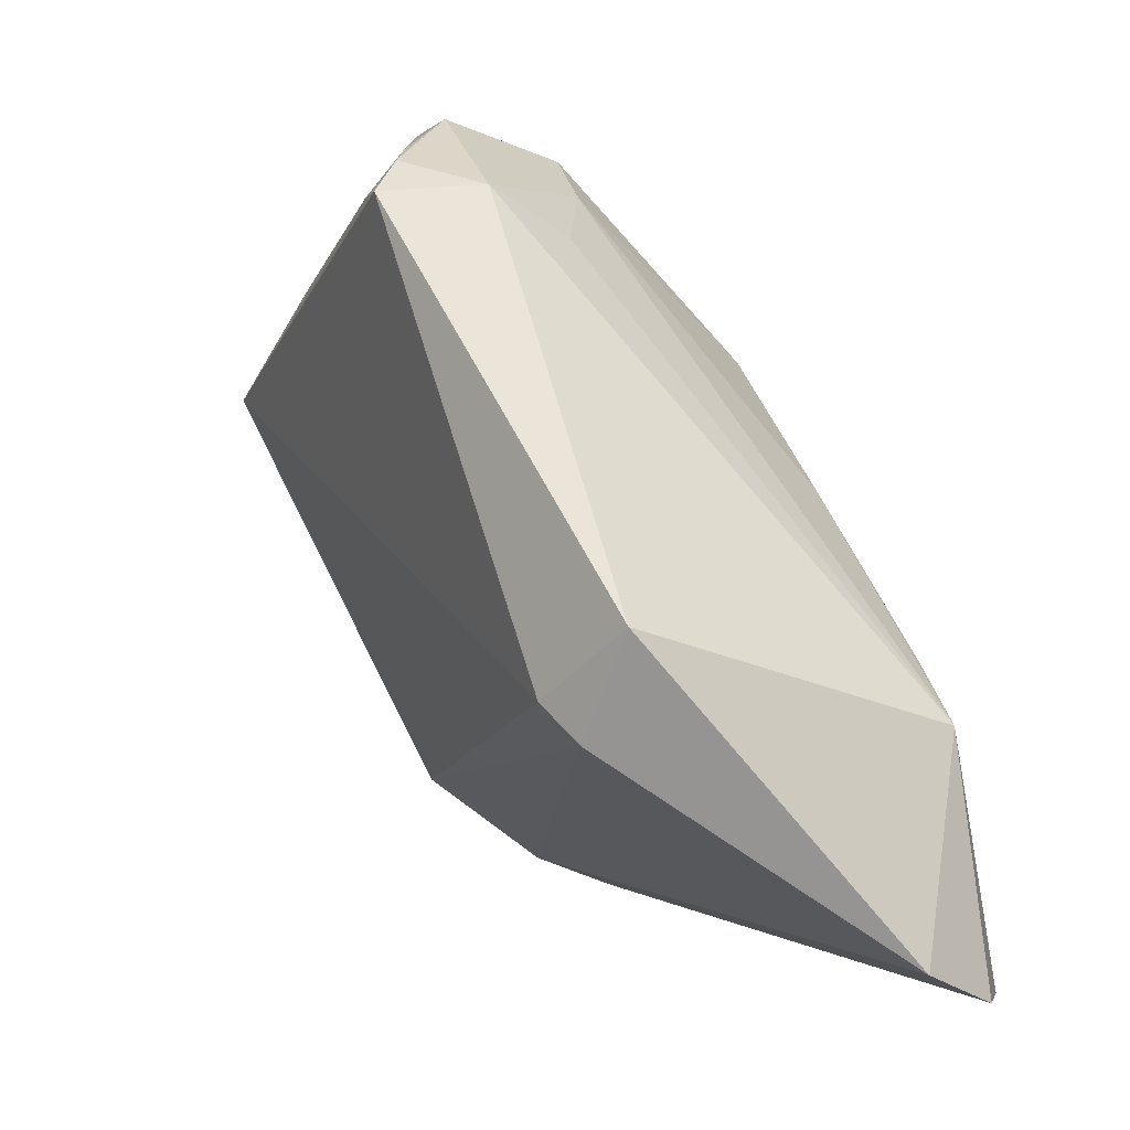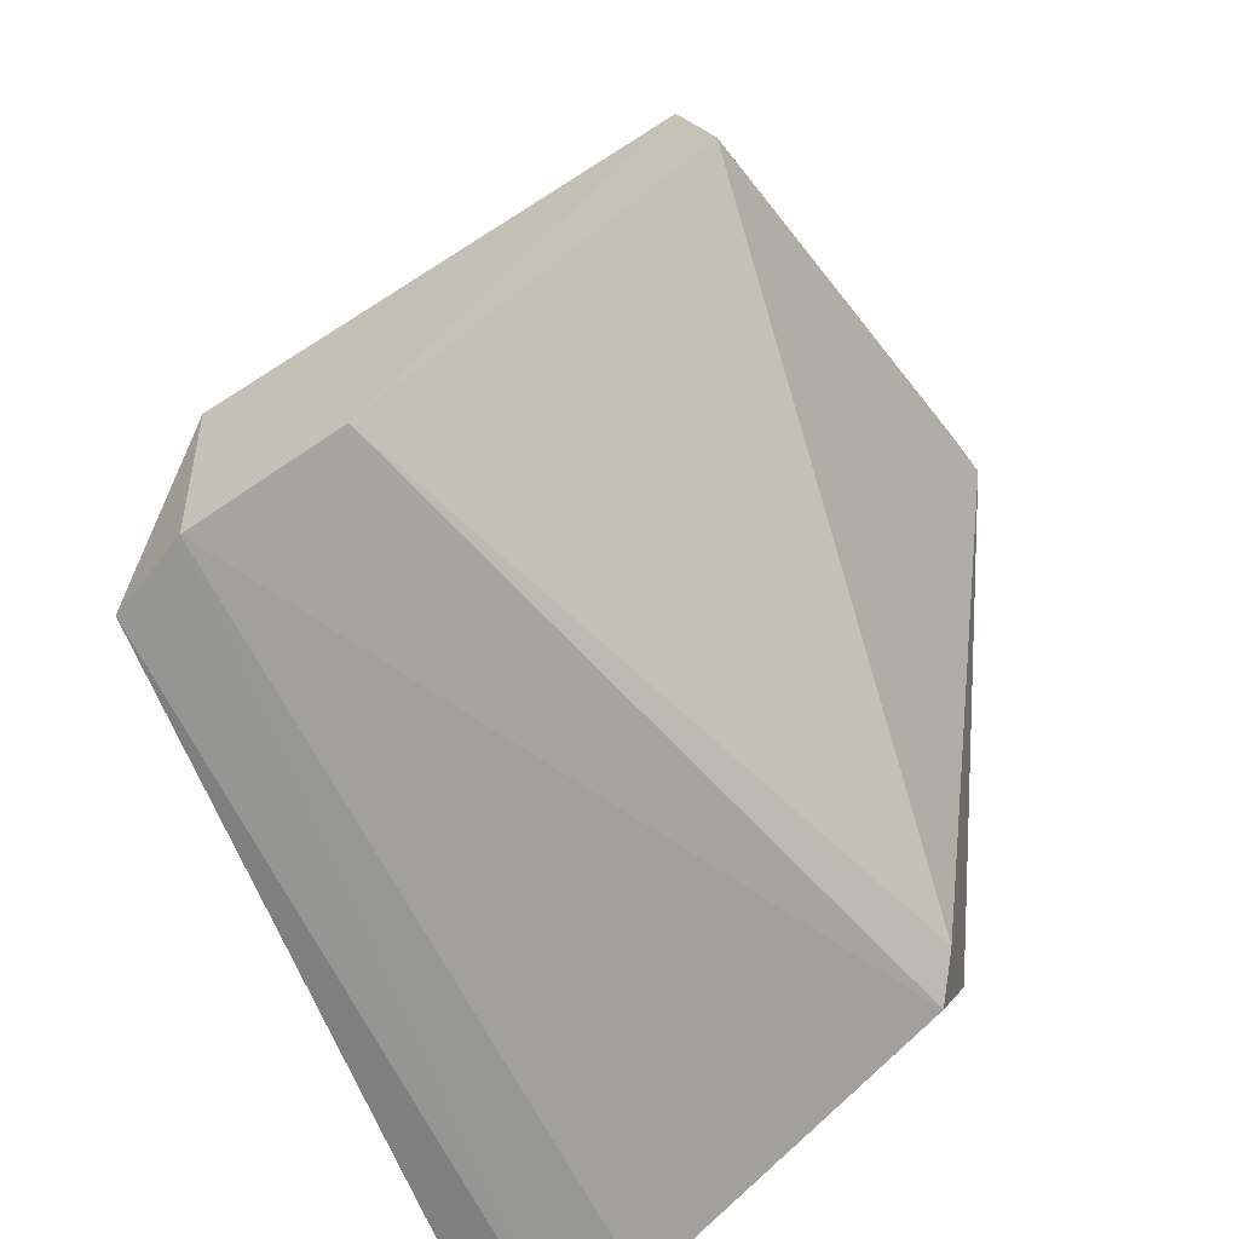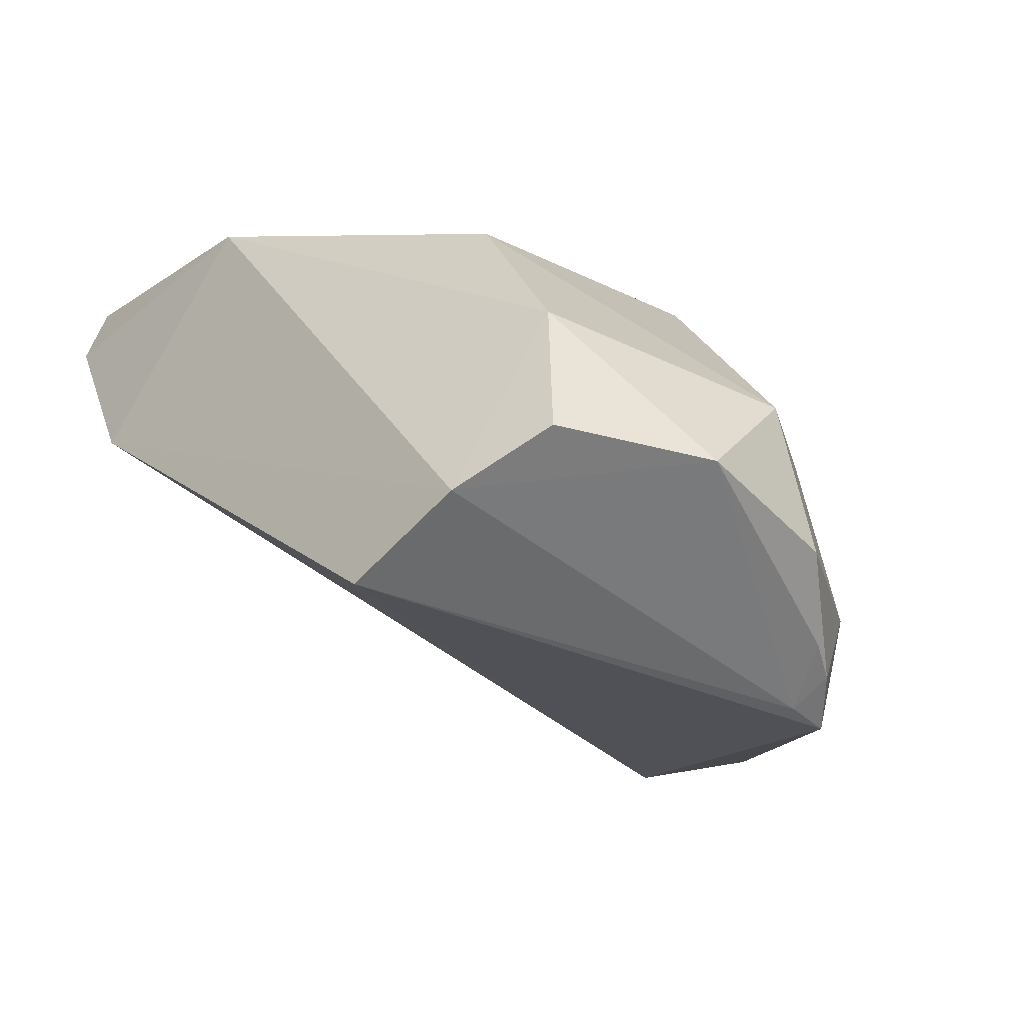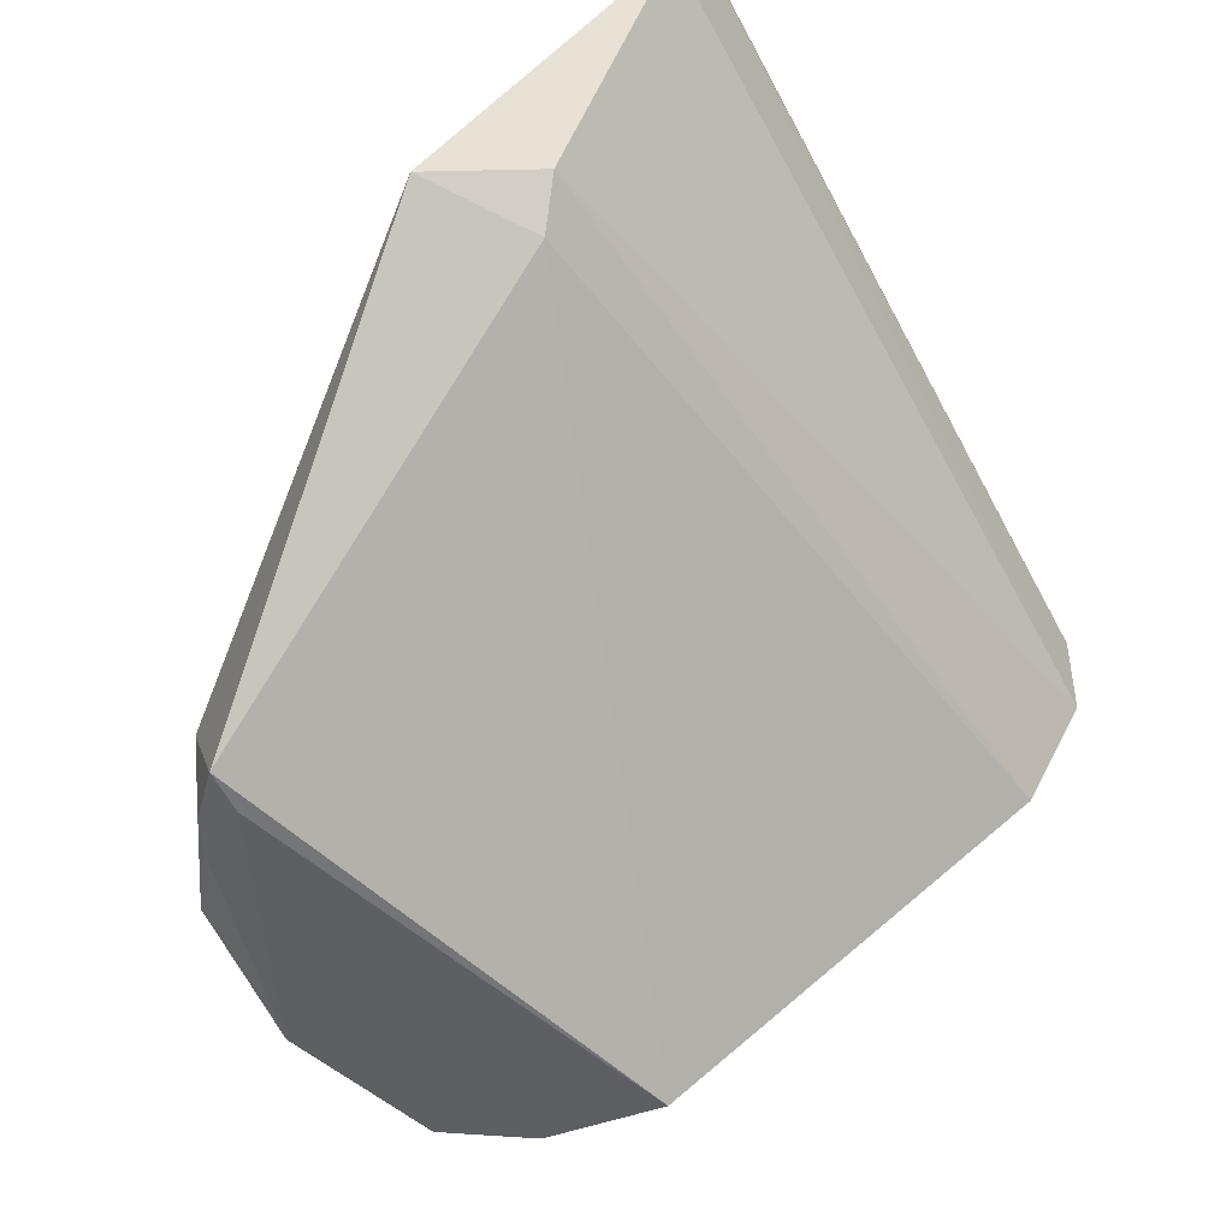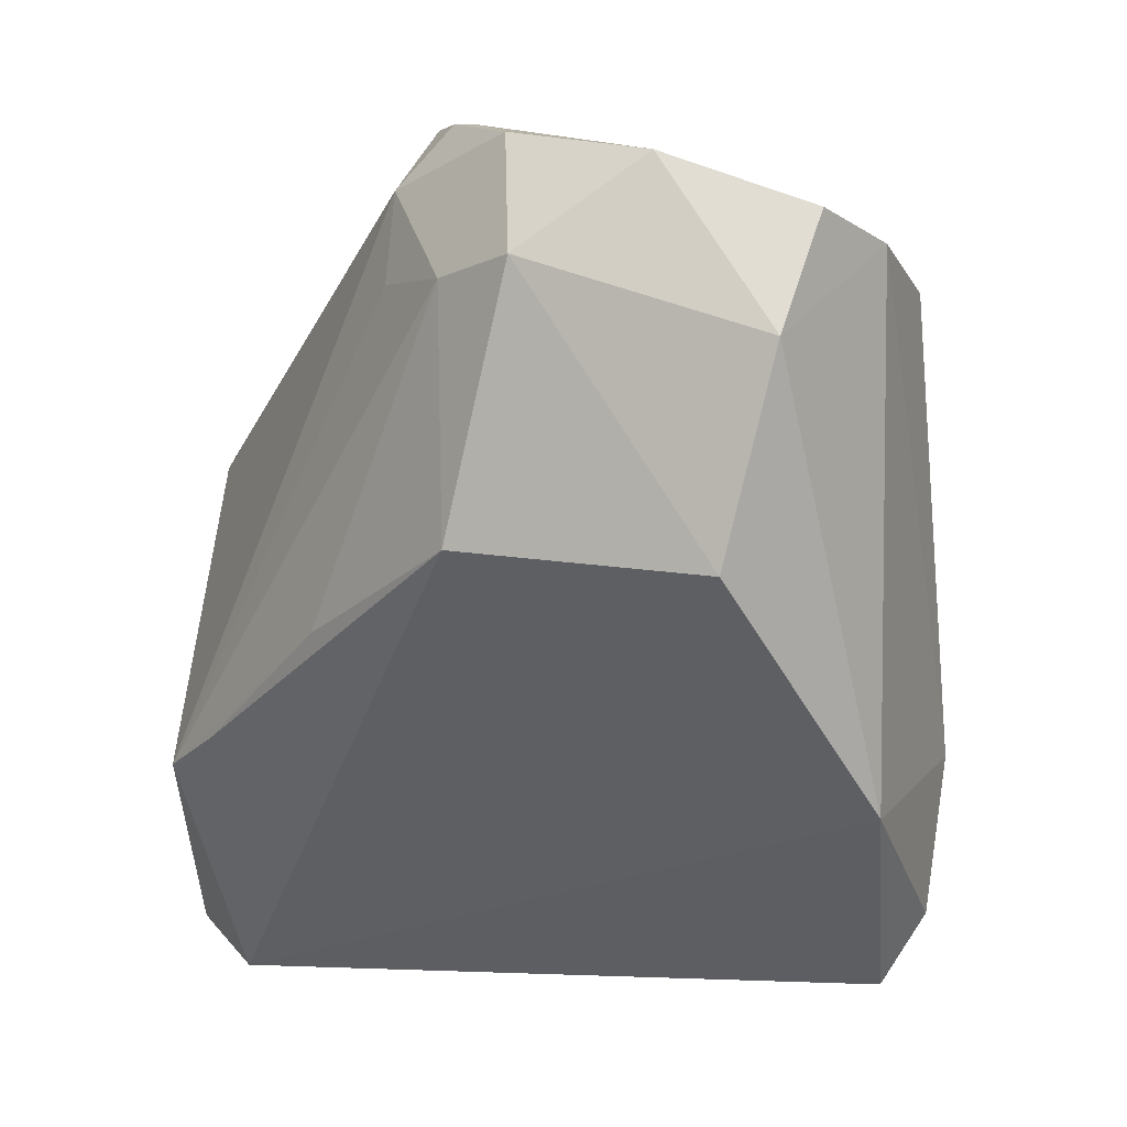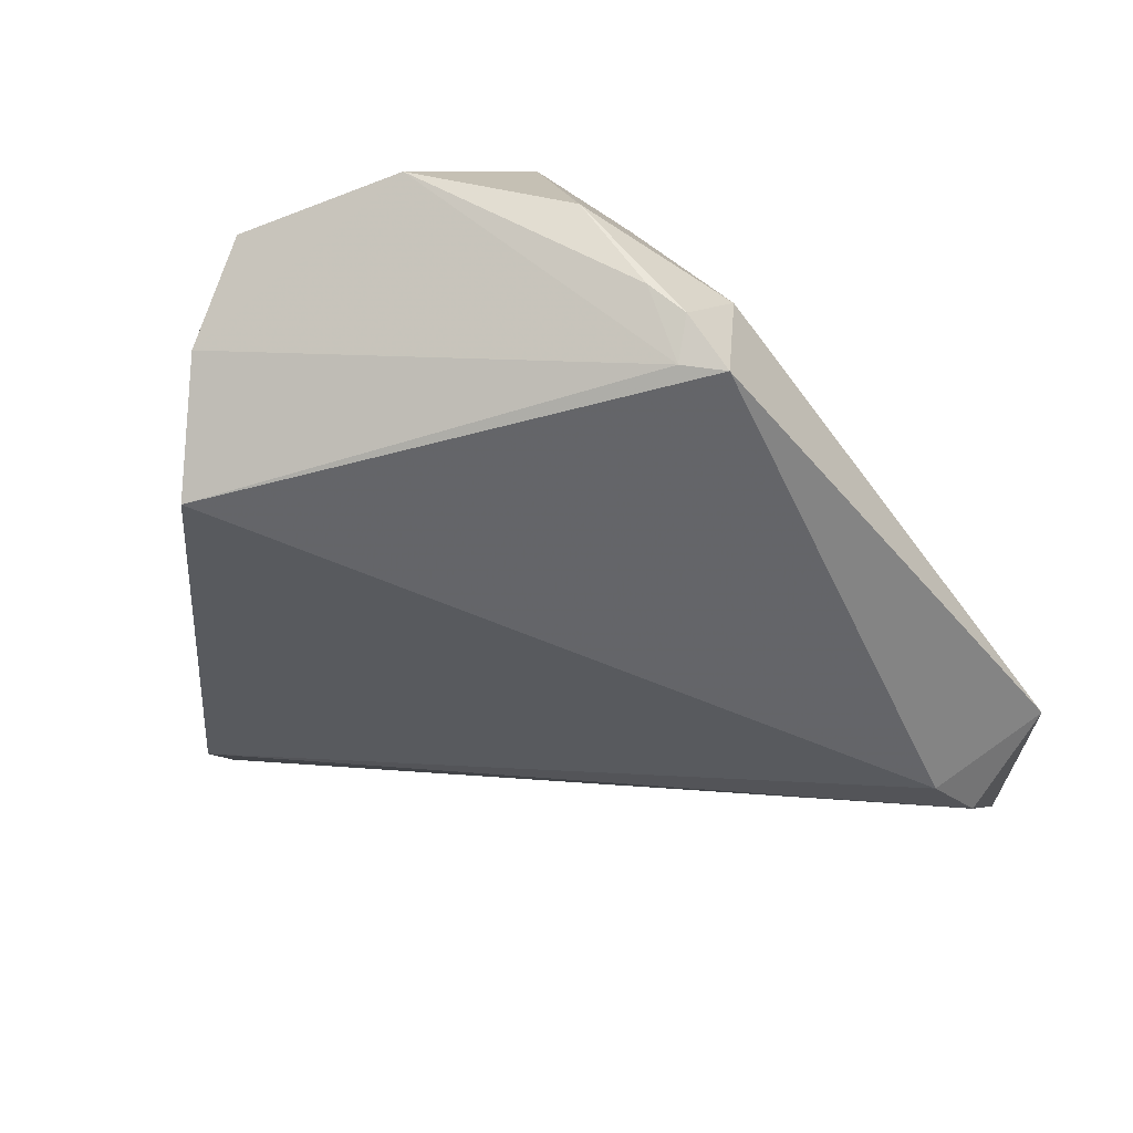
<metadata>
{"format":"obj","ext":"obj","renderer":"f3d","projection":"perspective","resolution":1024,"background":"white","views":[{"elev":-15.3,"azim":62.5,"up":"+Z"},{"elev":-46.6,"azim":-64.7,"up":"+Z"},{"elev":-25.2,"azim":-30.0,"up":"+Y"},{"elev":-73.6,"azim":134.1,"up":"+Y"},{"elev":54.8,"azim":-166.6,"up":"+Z"},{"elev":-67.2,"azim":12.2,"up":"+Y"}]}
</metadata>
<code>
v 0.007 0.08628 0.1711
v 0.02443 0.08573 0.1477
v 0.01666 0.09784 0.1557
v 0.01921 0.1028 0.1379
v -0.006503 0.09333 0.1488
v 0.02266 0.09905 0.1462
v 0.01668 0.08461 0.165
v 0.02147 0.08564 0.1445
v -0.004563 0.1002 0.1549
v 0.02289 0.09752 0.1378
v 0.01158 0.09765 0.1622
v 0.01368 0.08967 0.1667
v 0.01615 0.08054 0.1641
v -0.001031 0.08493 0.1671
v -0.005722 0.1013 0.1448
v 0.02177 0.1008 0.1372
v -0.006888 0.09853 0.1459
v 0.02084 0.09899 0.1487
v 0.002088 0.09766 0.1638
v 0.01614 0.08806 0.1639
v 0.01102 0.09021 0.1692
v 0.02027 0.08475 0.146
v 0.01245 0.08485 0.1692
v 0.0146 0.08089 0.1646
v 0.00158 0.09154 0.1691
v -0.002353 0.08291 0.1626
v 0.01518 0.08176 0.1659
v 0.001126 0.08659 0.1701
v 0.01412 0.08251 0.1669
f 7 2 6
f 10 6 2
f 10 2 8
f 11 4 9
f 12 6 3
f 12 3 11
f 13 2 7
f 14 9 5
f 15 9 4
f 16 4 6
f 16 6 10
f 16 15 4
f 17 10 8
f 17 8 5
f 17 5 9
f 17 9 15
f 17 16 10
f 17 15 16
f 18 6 4
f 18 4 11
f 18 11 3
f 18 3 6
f 19 11 9
f 20 12 7
f 20 7 6
f 20 6 12
f 21 12 11
f 21 11 19
f 22 8 2
f 22 2 13
f 22 5 8
f 23 21 1
f 23 7 12
f 23 12 21
f 24 1 14
f 25 21 19
f 25 1 21
f 25 19 9
f 25 9 14
f 26 22 13
f 26 14 5
f 26 5 22
f 26 24 14
f 26 13 24
f 27 13 7
f 27 7 23
f 27 24 13
f 28 25 14
f 28 14 1
f 28 1 25
f 29 27 23
f 29 23 1
f 29 1 24
f 29 24 27

</code>
